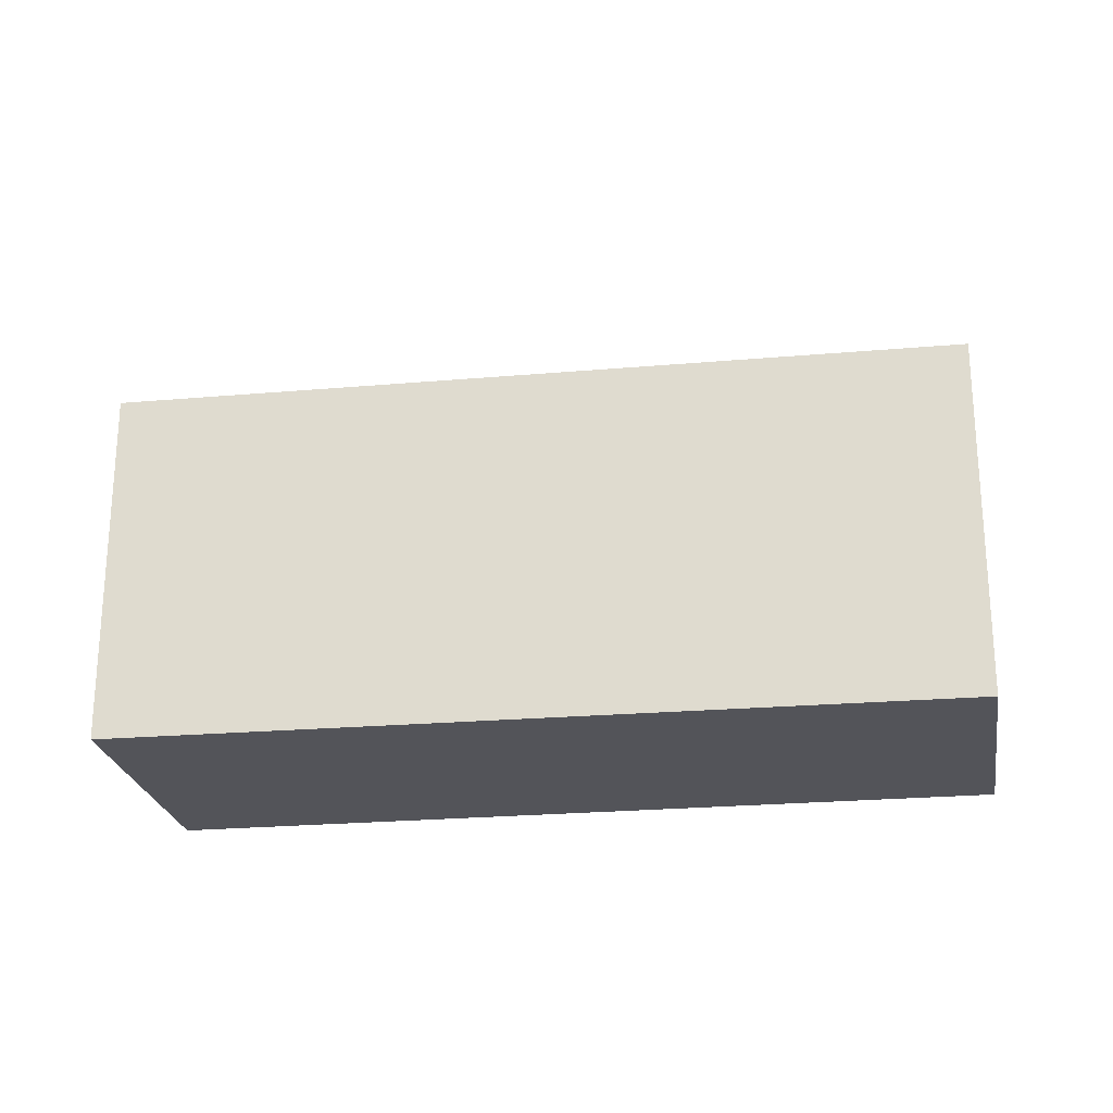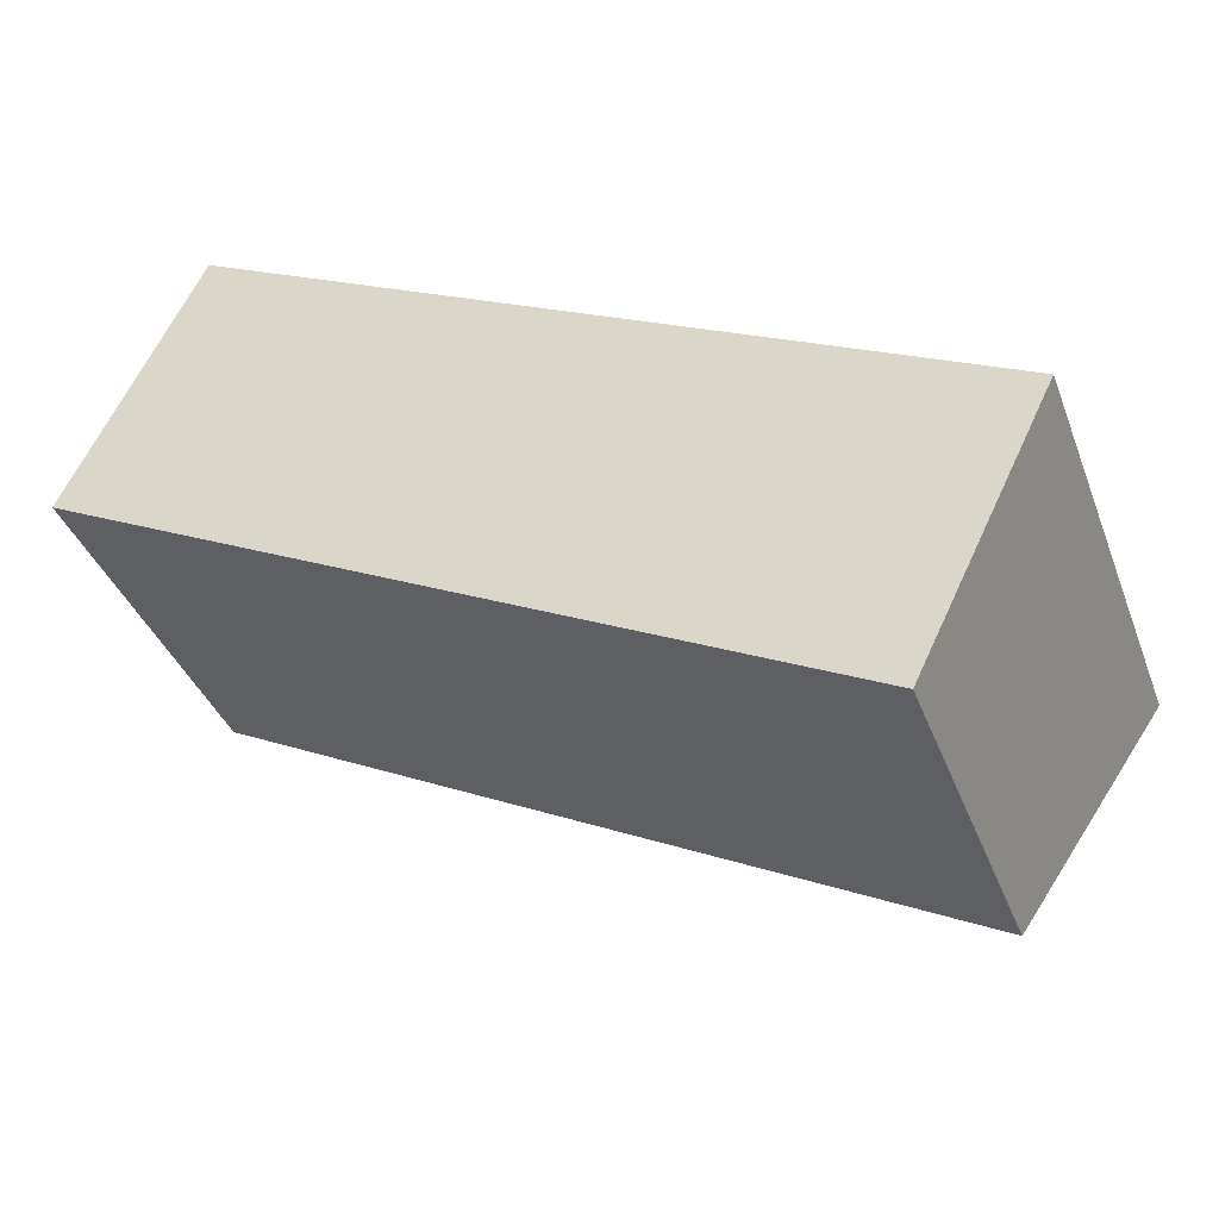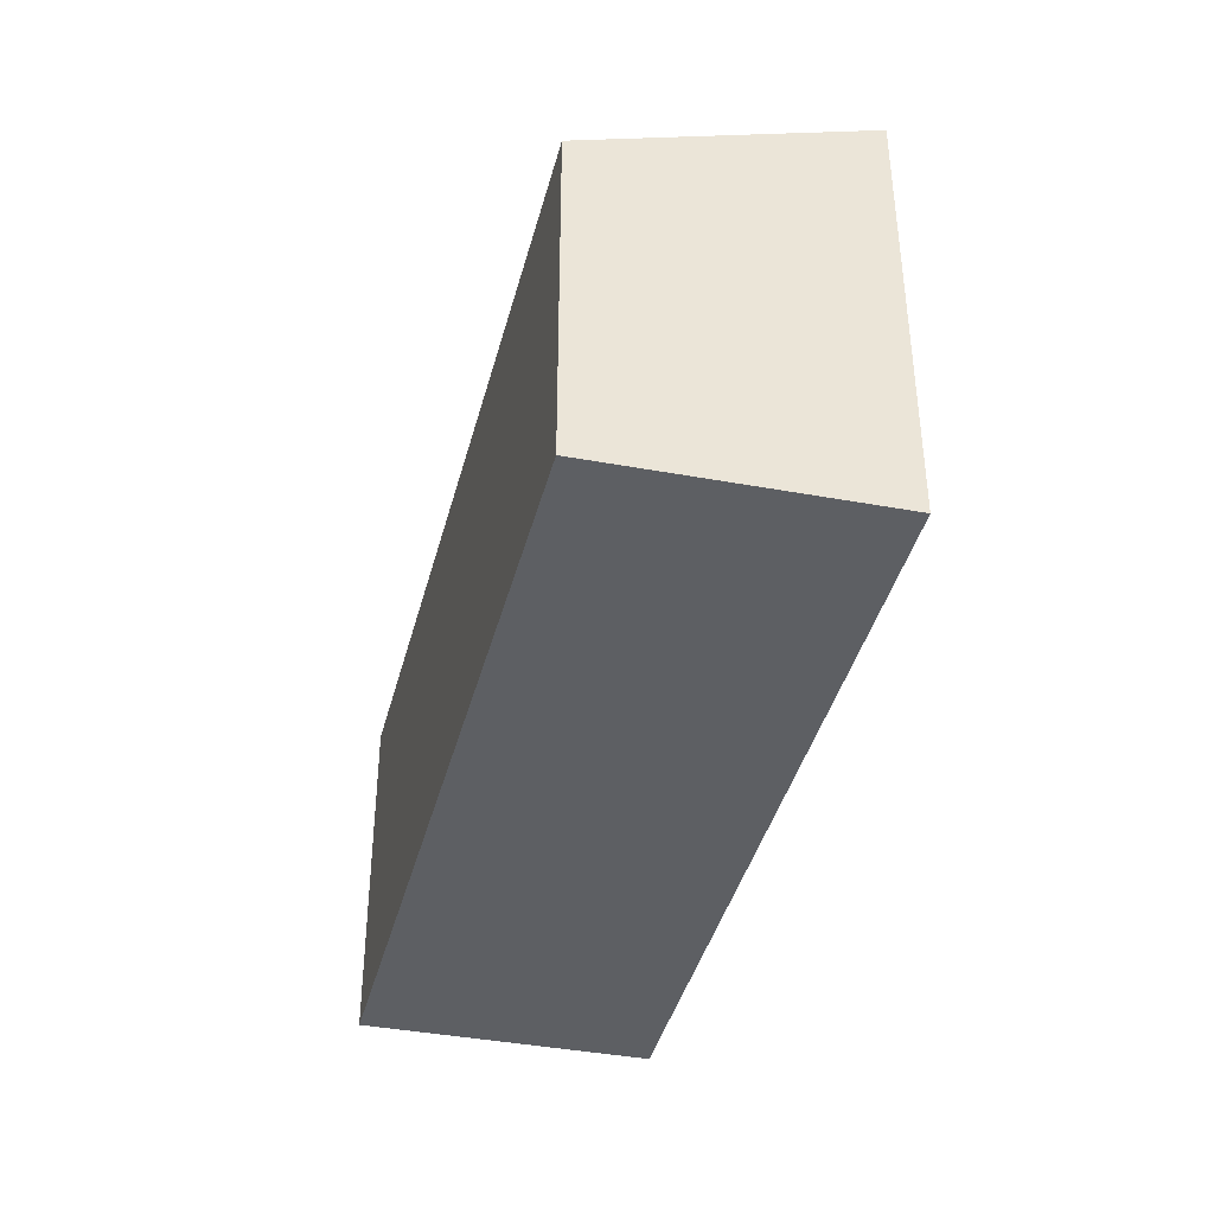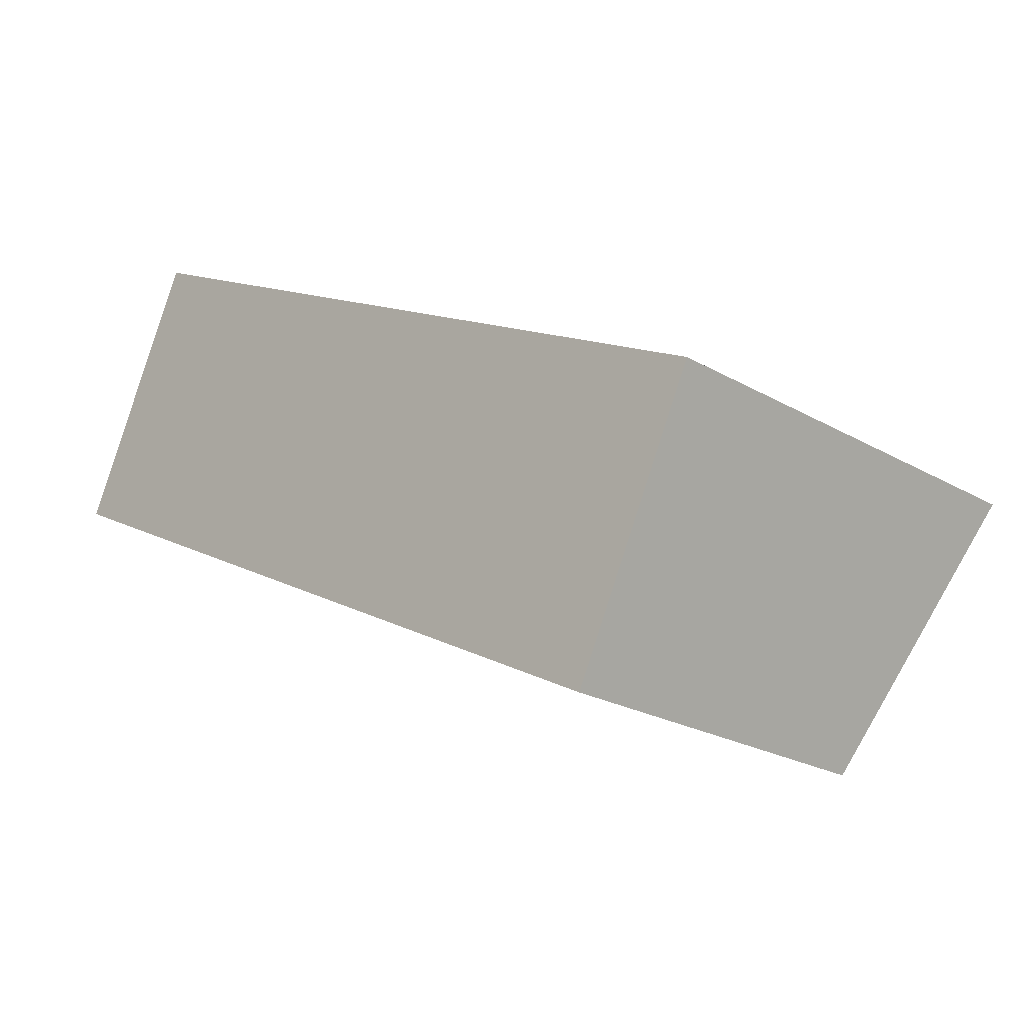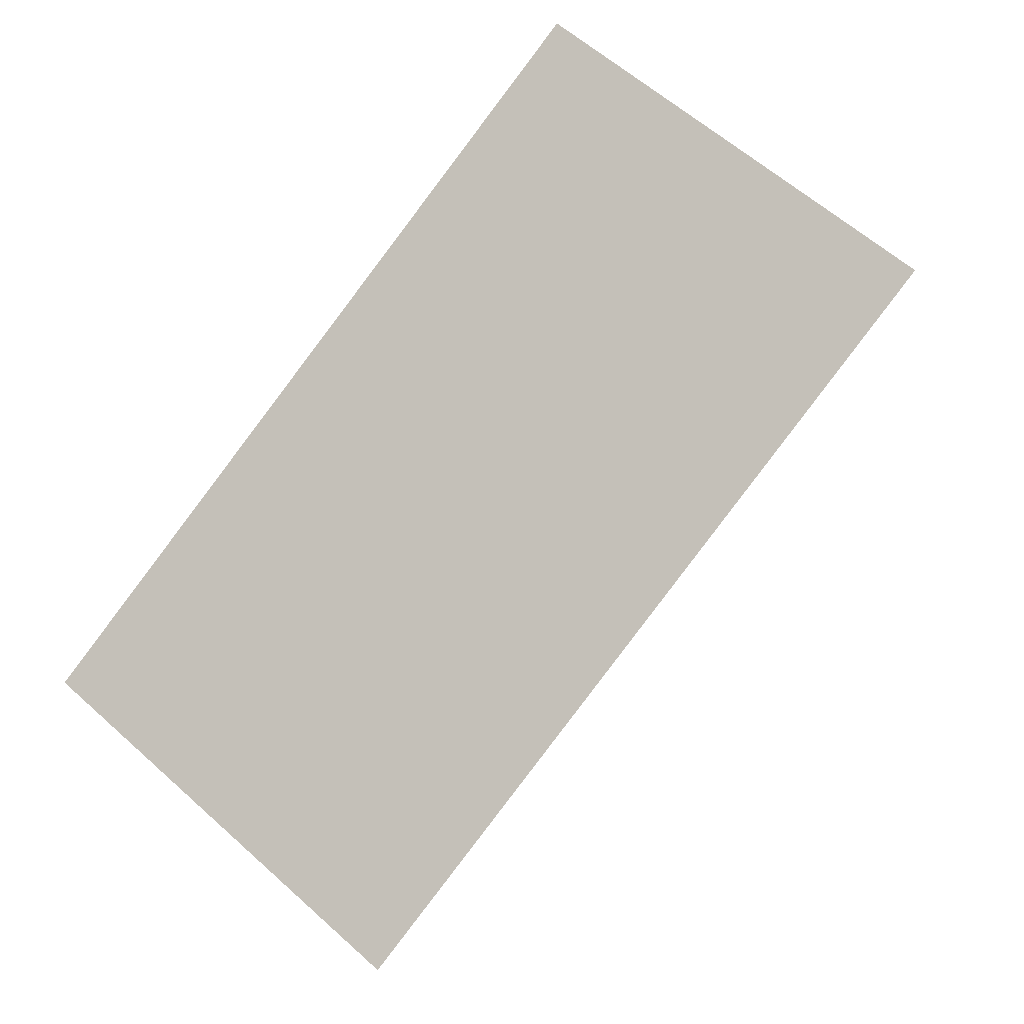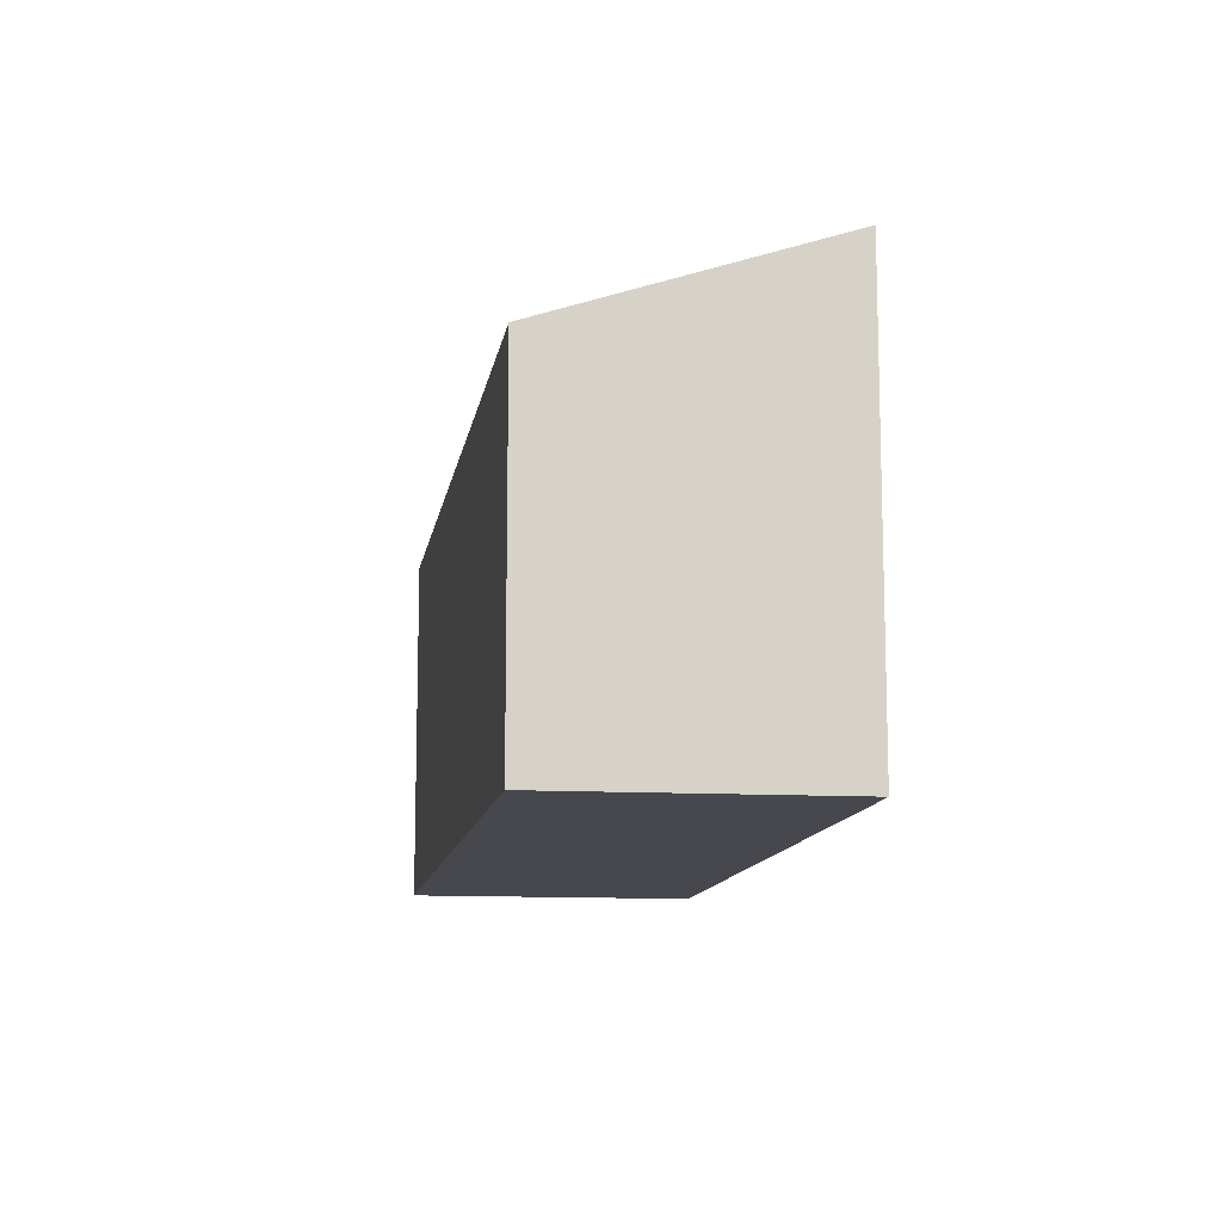
<metadata>
{"format":"obj","ext":"obj","renderer":"f3d","projection":"perspective","resolution":1024,"background":"white","views":[{"elev":-23.9,"azim":-144.8,"up":"+Y"},{"elev":-38.3,"azim":19.6,"up":"+Z"},{"elev":-40.1,"azim":-77.1,"up":"+Y"},{"elev":-22.8,"azim":45.4,"up":"+Z"},{"elev":60.5,"azim":132.5,"up":"+Z"},{"elev":-11.9,"azim":-71.8,"up":"+Y"}]}
</metadata>
<code>
v  0 4.502 2.757e-16
v  10.99 5.664 -1.49
v  9.366 4.473 -4.814
v  1.563 5.664 3.256
v  0 0 0
v  9.366 2.948e-16 -4.814
v  1.563 -1.994e-16 3.256
v  10.99 9.124e-17 -1.49
g defaultobject
f 1 2 3
f 2 1 4
f 3 5 1
f 5 3 6
f 1 7 4
f 7 1 5
f 7 2 4
f 2 7 8
f 8 3 2
f 3 8 6
f 8 5 6
f 5 8 7

</code>
